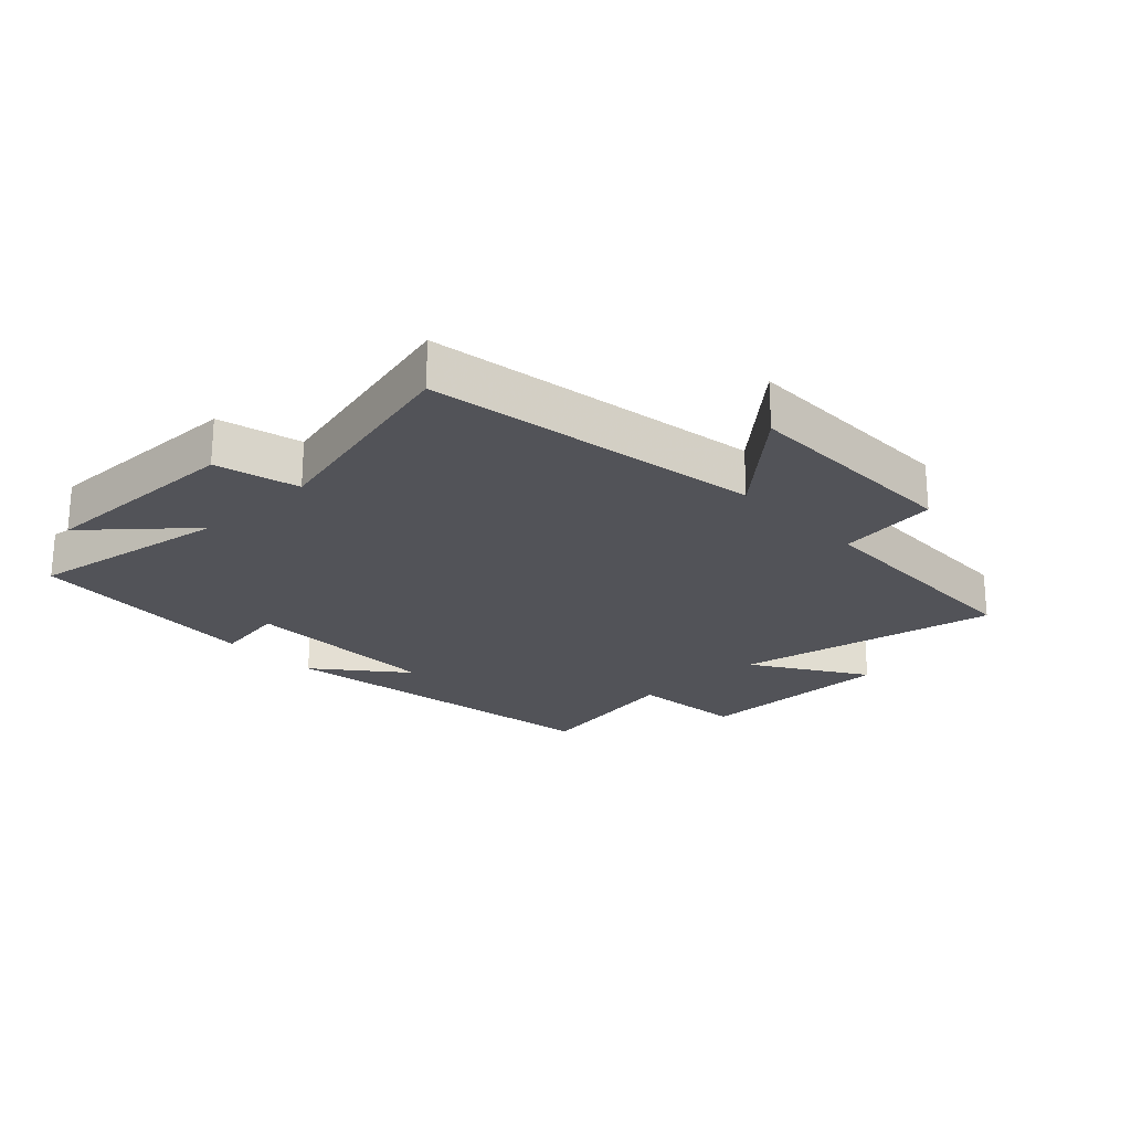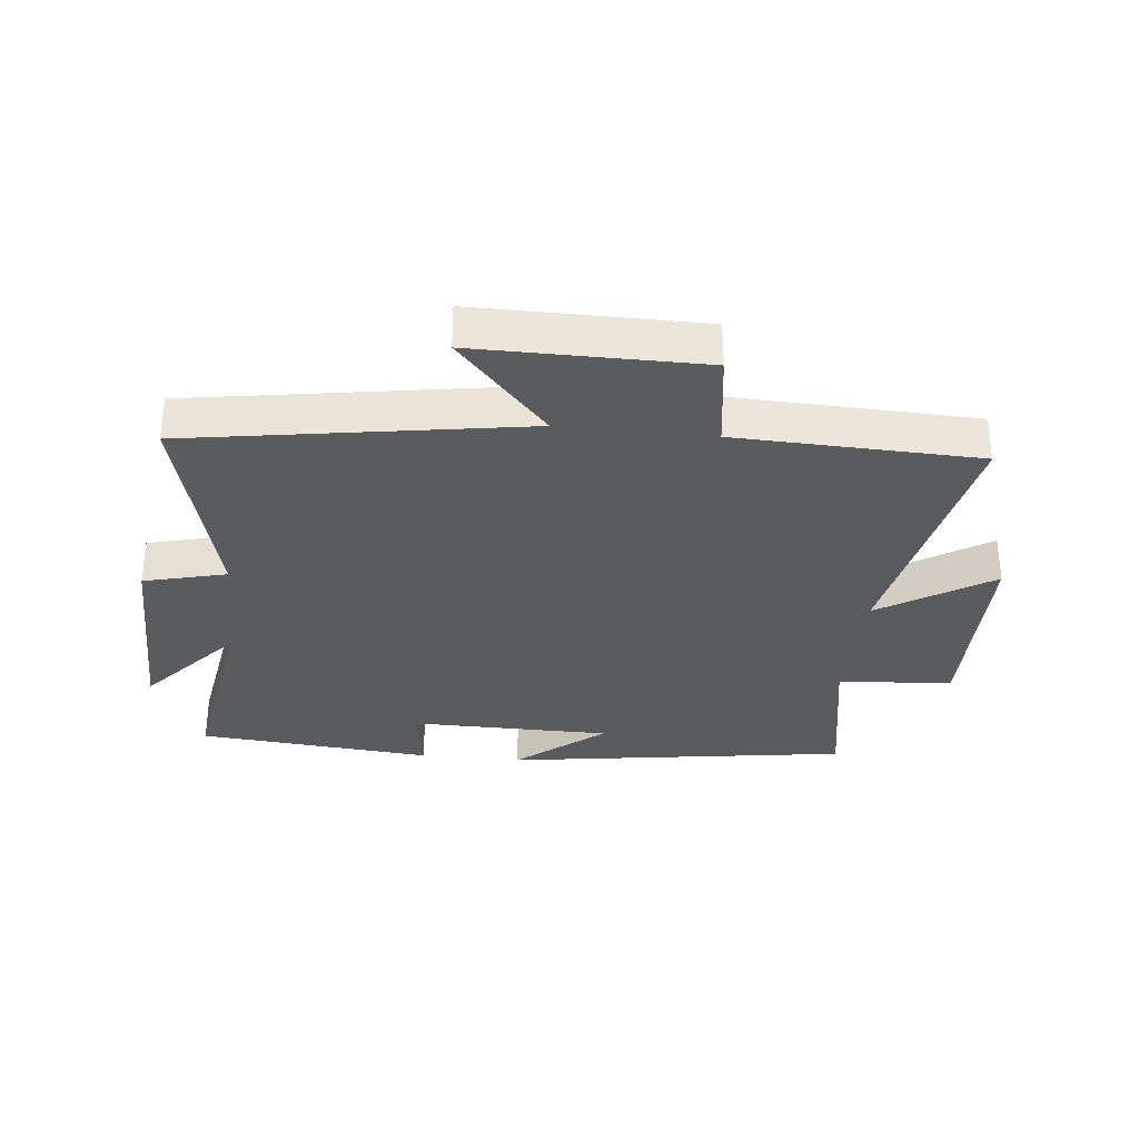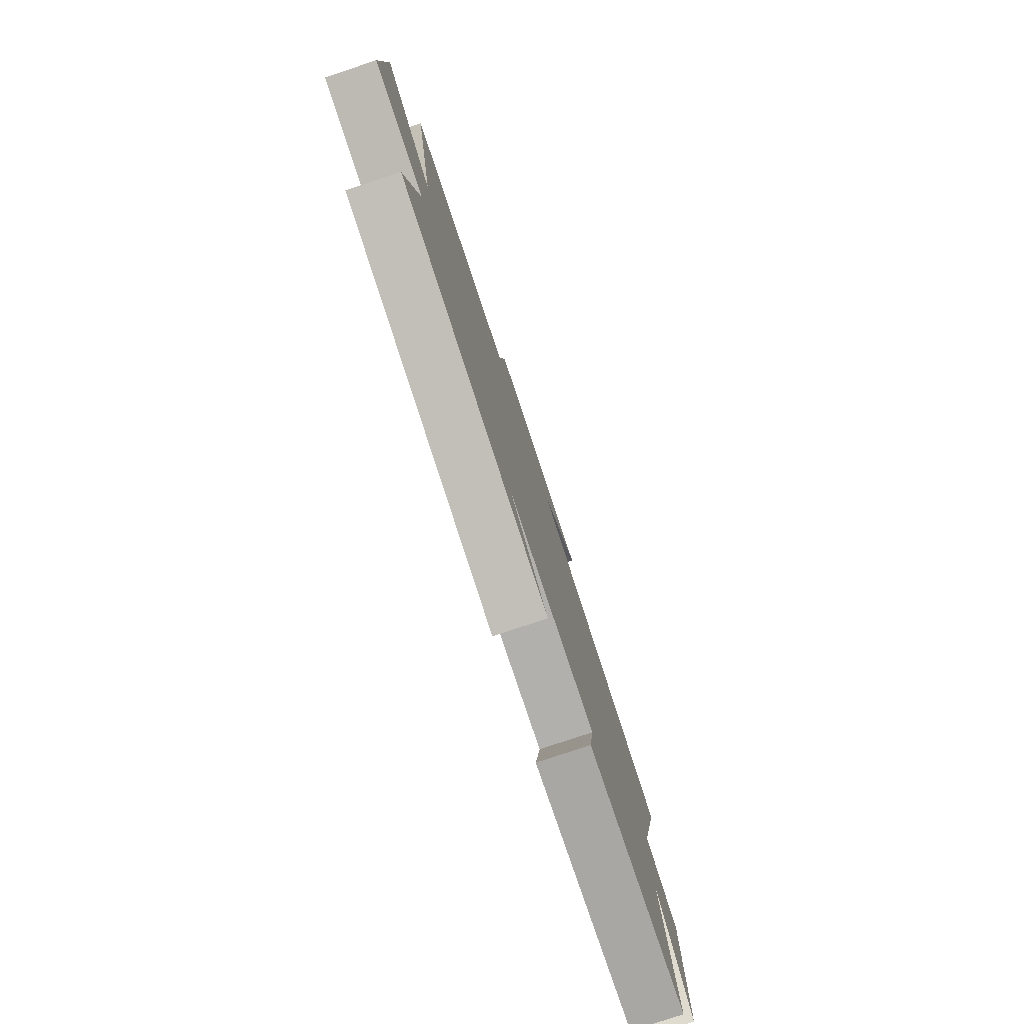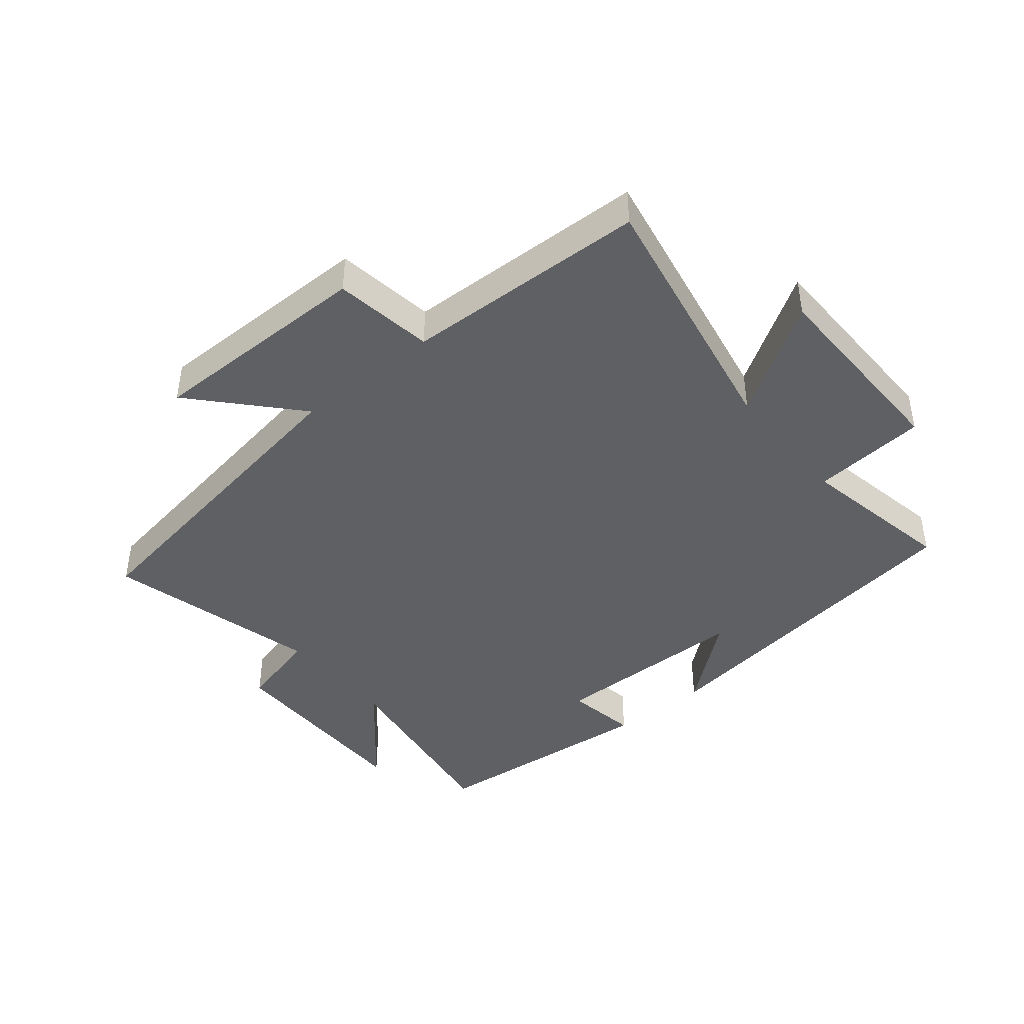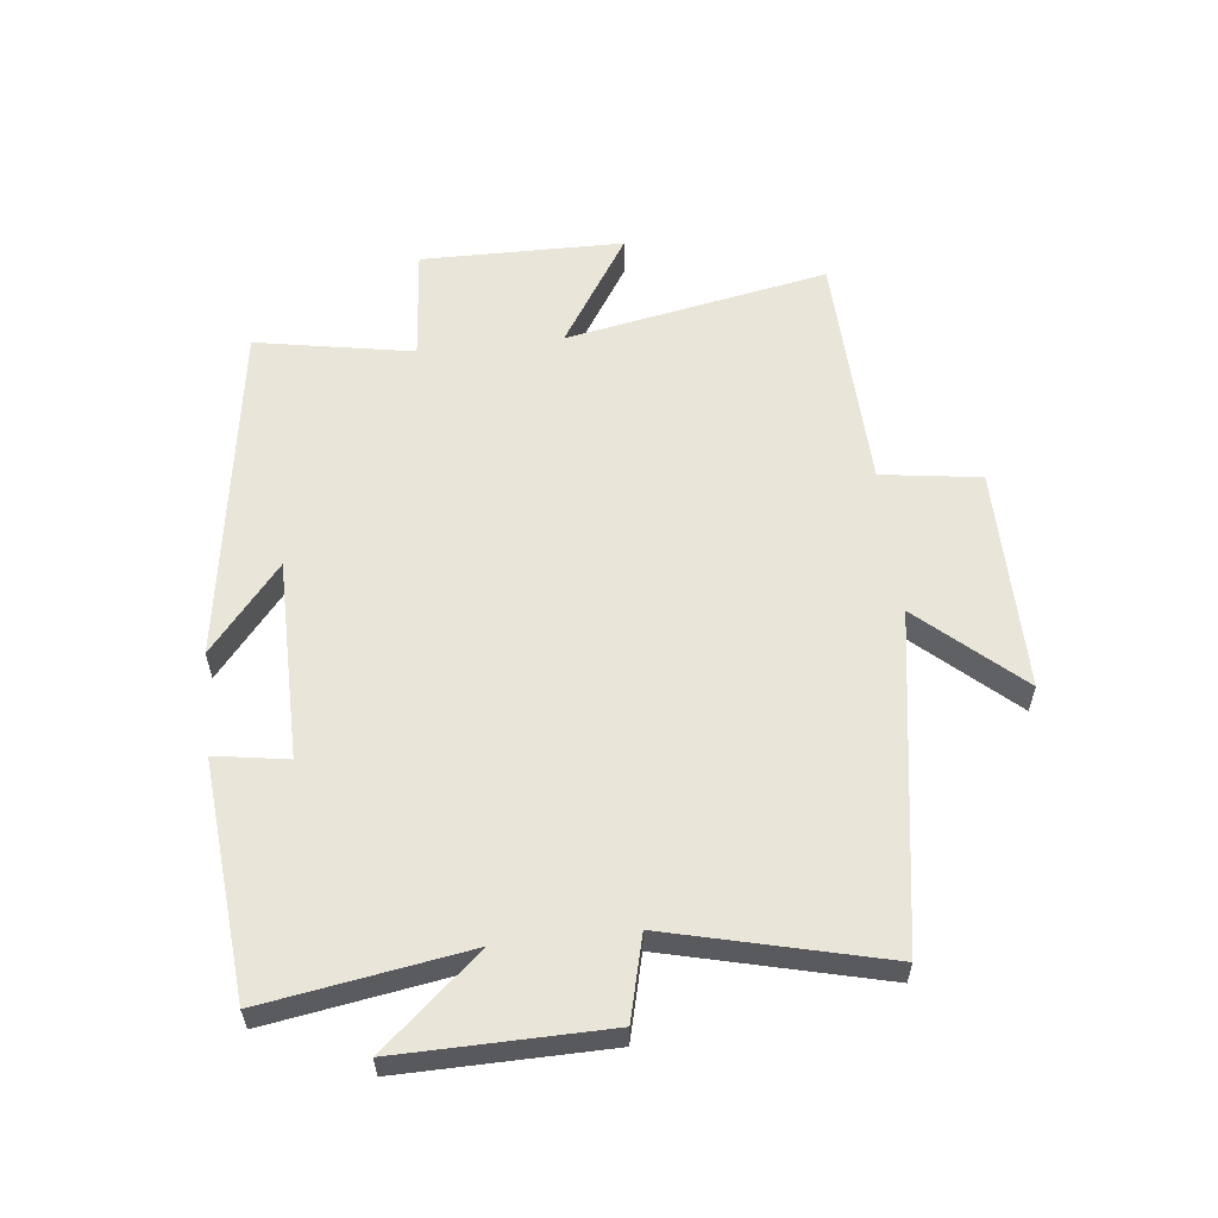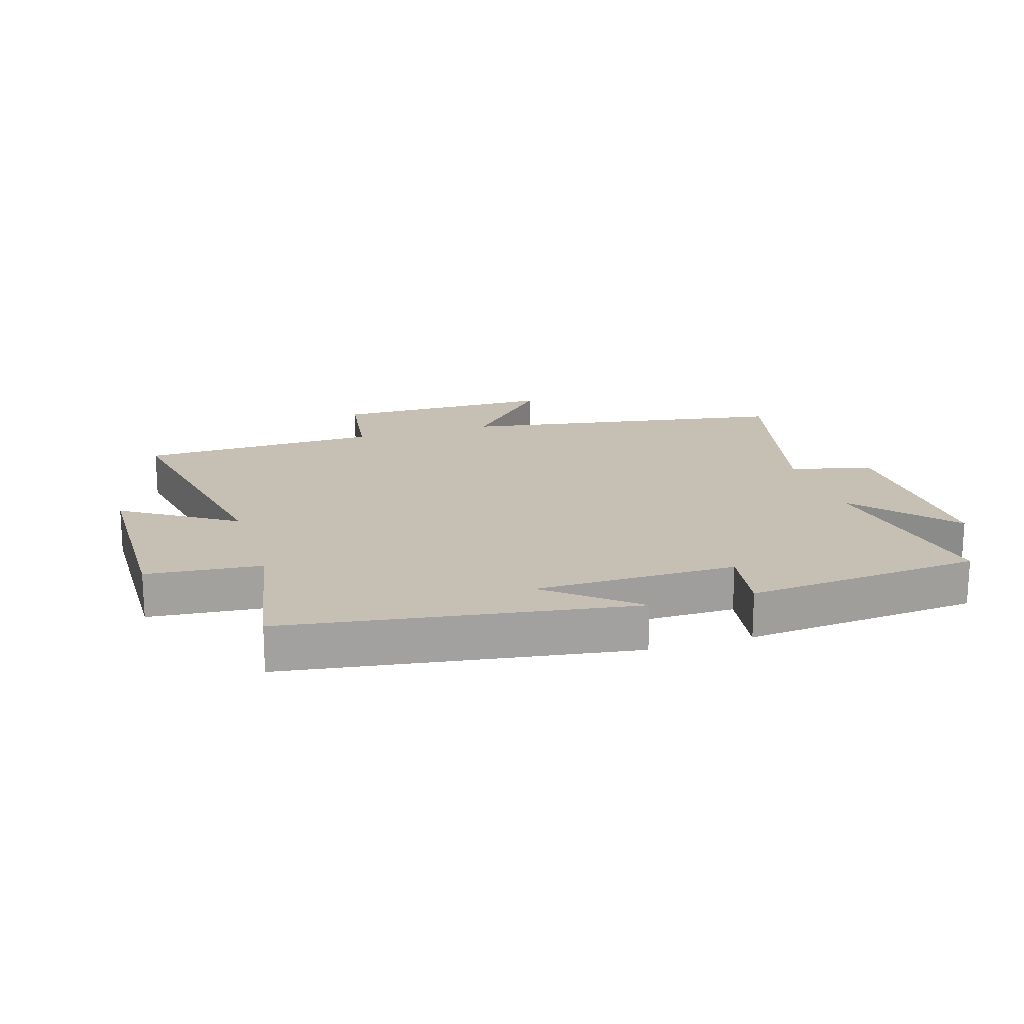
<metadata>
{"format":"obj","ext":"obj","renderer":"f3d","projection":"perspective","resolution":1024,"background":"white","views":[{"elev":-22.6,"azim":-46.6,"up":"+Y"},{"elev":-32.4,"azim":-6.1,"up":"+Y"},{"elev":-79.1,"azim":108.4,"up":"+Z"},{"elev":-42.4,"azim":39.4,"up":"+Y"},{"elev":58.1,"azim":-96.5,"up":"+Y"},{"elev":18.1,"azim":162.8,"up":"+Y"}]}
</metadata>
<code>
v 0.547 0.07 -0.417
v -0.007 0.07 -0.5
v 0.132 0.07 -0.385
v -0.192 0.07 -0.383
v -0.173 0.07 -0.5
v -0.552 0.07 -0.467
v -0.5 0.07 -0.142
v -0.637 0.07 -0.3
v -0.633 0.07 0.032
v -0.5 0.07 0.066
v -0.586 0.07 0.412
v -0.049 0.07 0.5
v -0.194 0.07 0.66
v 0.168 0.07 0.66
v 0.191 0.07 0.5
v 0.581 0.07 0.488
v 0.5 0.07 0.064
v 0.68 0.07 0.179
v 0.684 0.07 -0.147
v 0.5 0.07 -0.164
v 0.547 0 -0.417
v -0.007 0 -0.5
v 0.132 0 -0.385
v -0.192 0 -0.383
v -0.173 0 -0.5
v -0.552 0 -0.467
v -0.5 0 -0.142
v -0.637 0 -0.3
v -0.633 0 0.032
v -0.5 0 0.066
v -0.586 0 0.412
v -0.049 0 0.5
v -0.194 0 0.66
v 0.168 0 0.66
v 0.191 0 0.5
v 0.581 0 0.488
v 0.5 0 0.064
v 0.68 0 0.179
v 0.684 0 -0.147
v 0.5 0 -0.164
f 17 18 19 20
f 15 16 17
f 15 17 20
f 12 13 14 15
f 15 20 1
f 12 15 1
f 11 12 1
f 10 11 1
f 7 8 9 10
f 4 5 6 7
f 3 4 7 10
f 1 2 3
f 1 3 10
f 40 39 38 37
f 37 36 35
f 40 37 35
f 35 34 33 32
f 21 40 35
f 21 35 32
f 21 32 31
f 21 31 30
f 30 29 28 27
f 27 26 25 24
f 30 27 24 23
f 23 22 21
f 30 23 21
f 1 21 22 2
f 2 22 23 3
f 3 23 24 4
f 4 24 25 5
f 5 25 26 6
f 6 26 27 7
f 7 27 28 8
f 8 28 29 9
f 9 29 30 10
f 10 30 31 11
f 11 31 32 12
f 12 32 33 13
f 13 33 34 14
f 14 34 35 15
f 15 35 36 16
f 16 36 37 17
f 17 37 38 18
f 18 38 39 19
f 19 39 40 20
f 20 40 21 1

</code>
